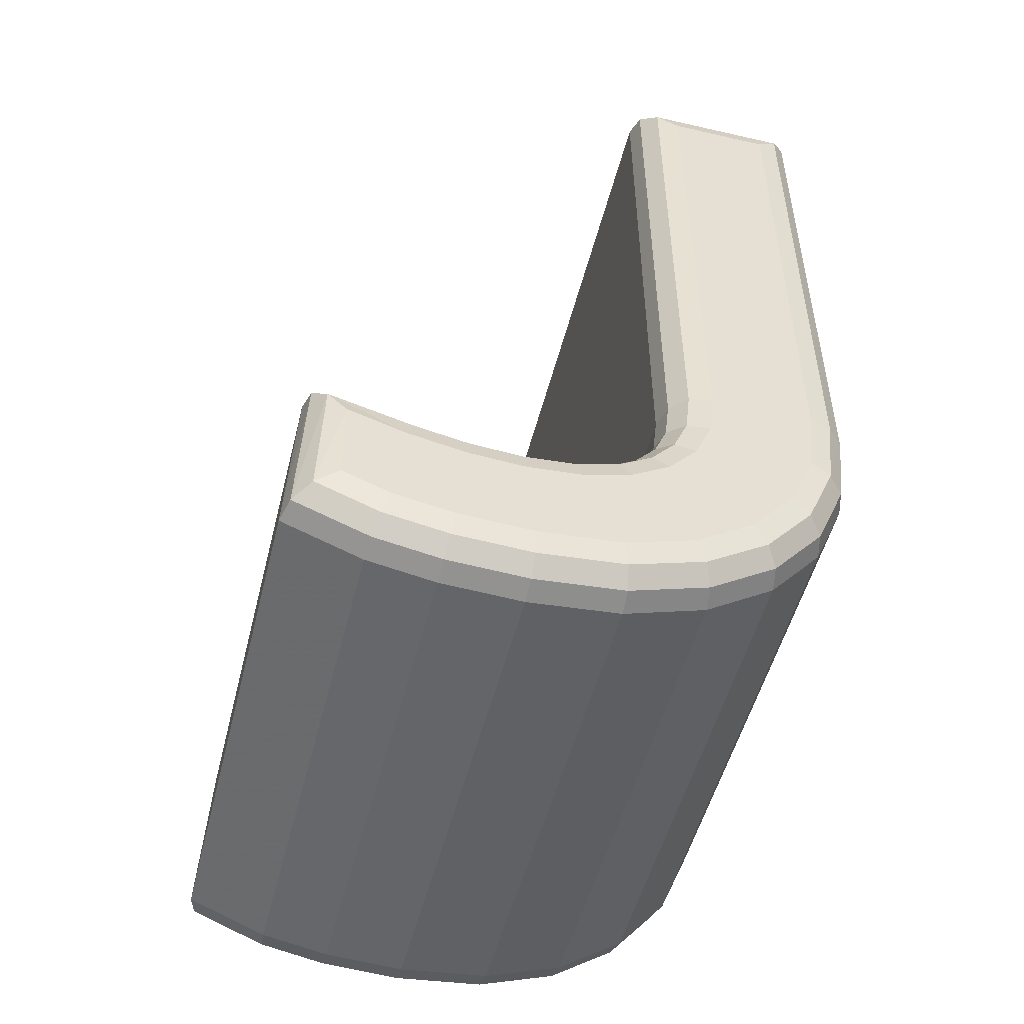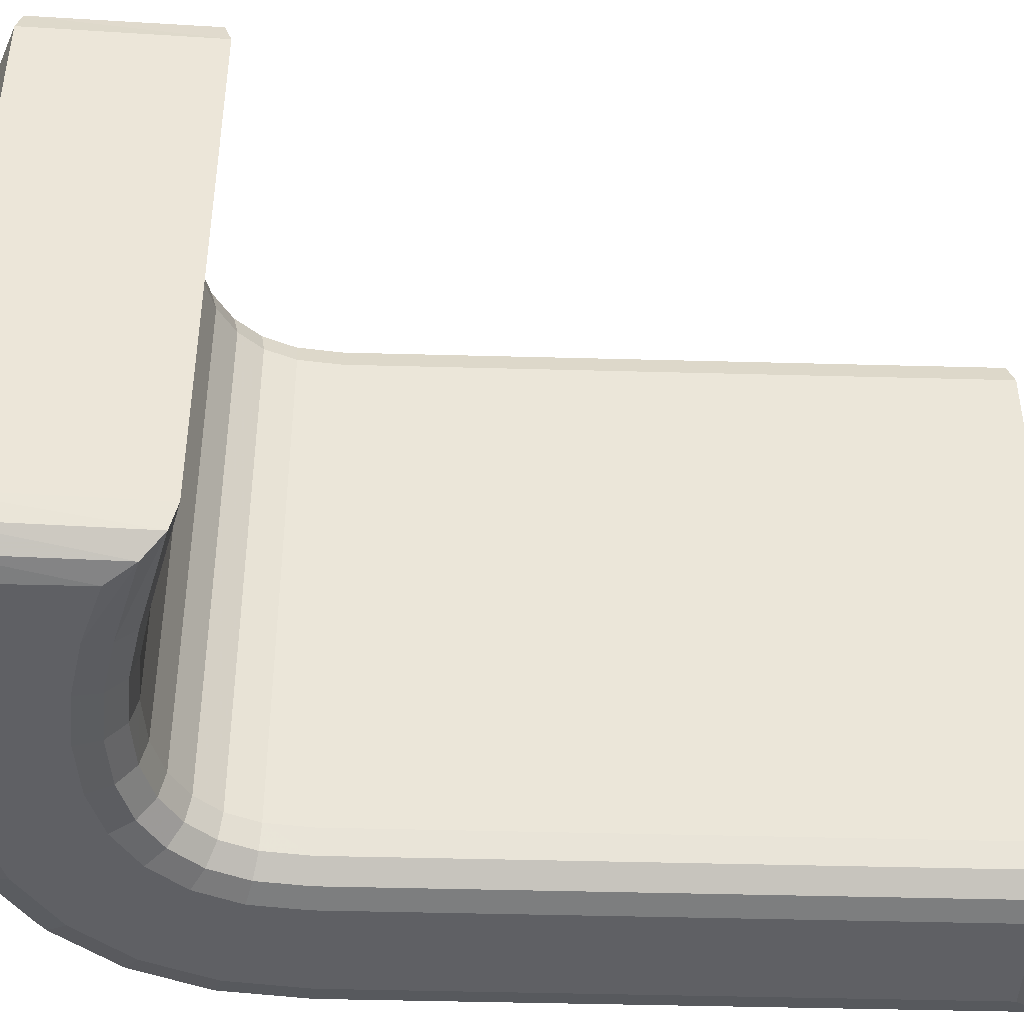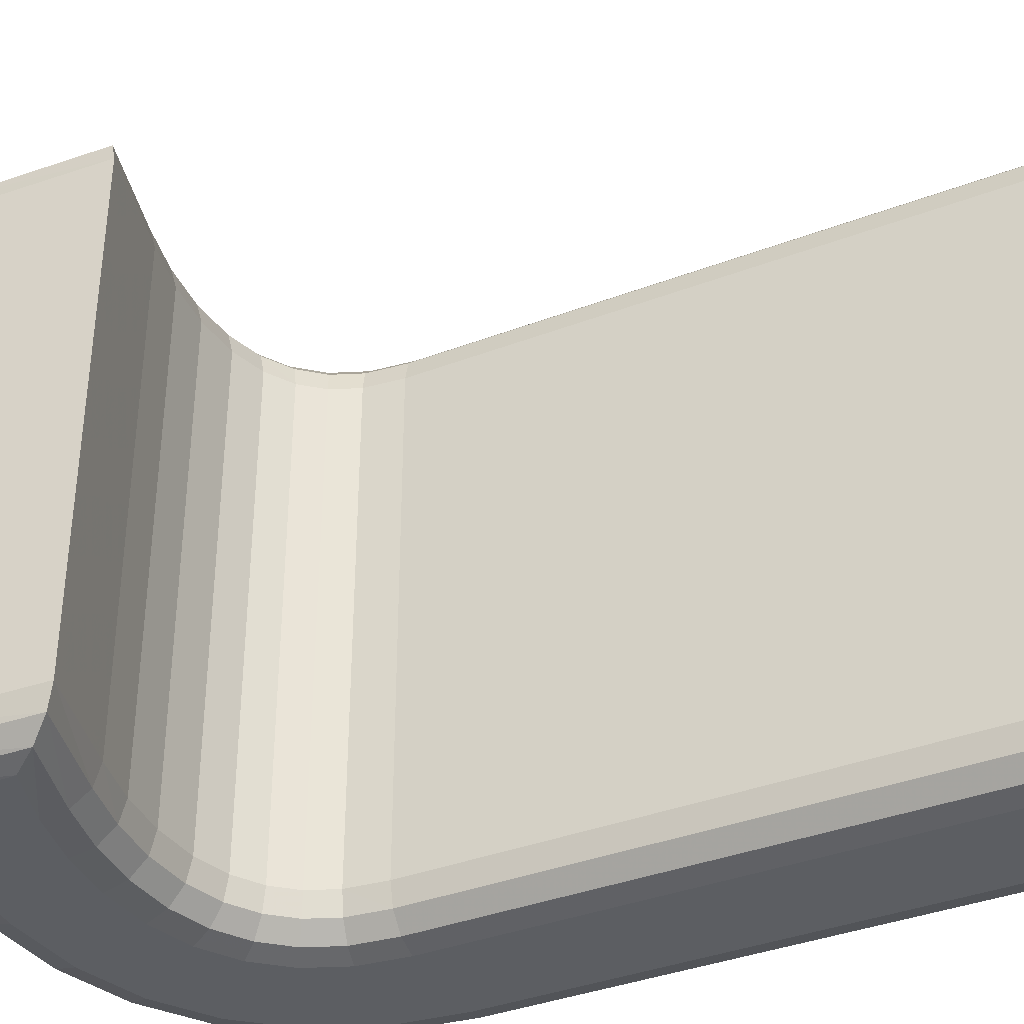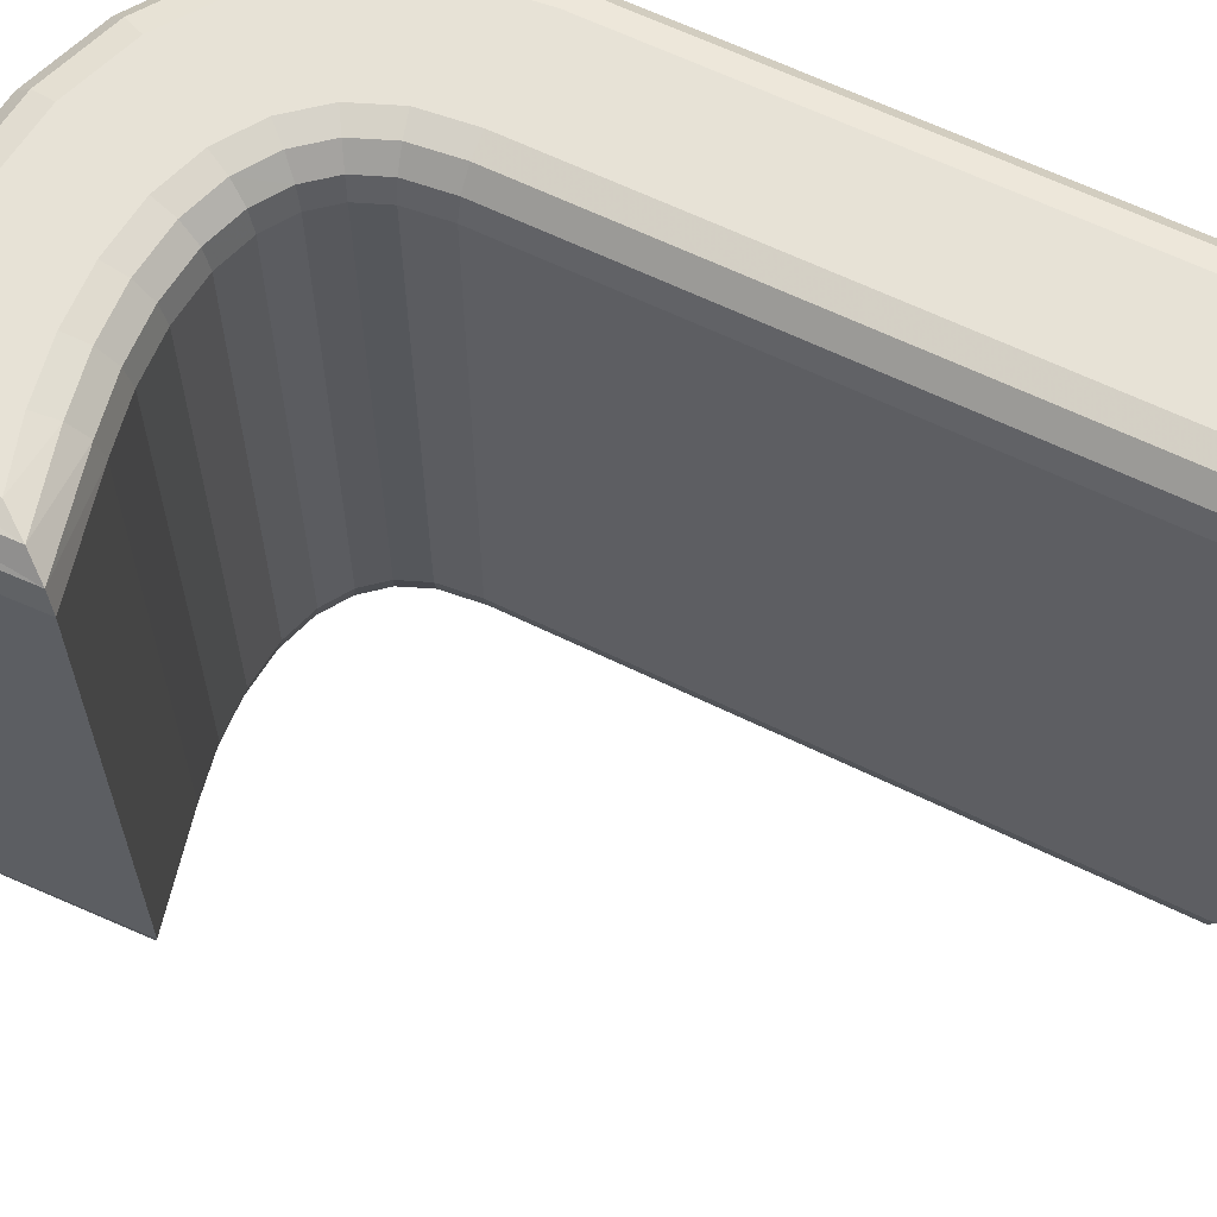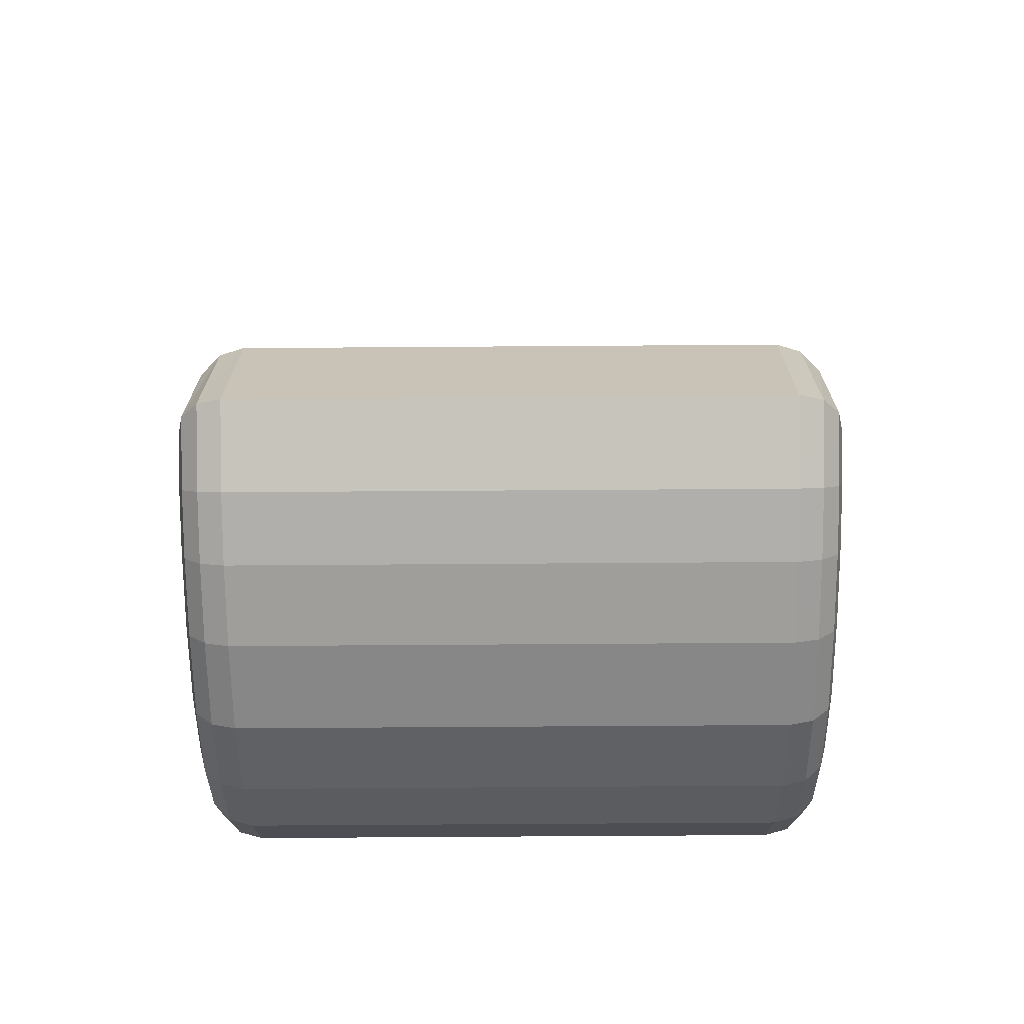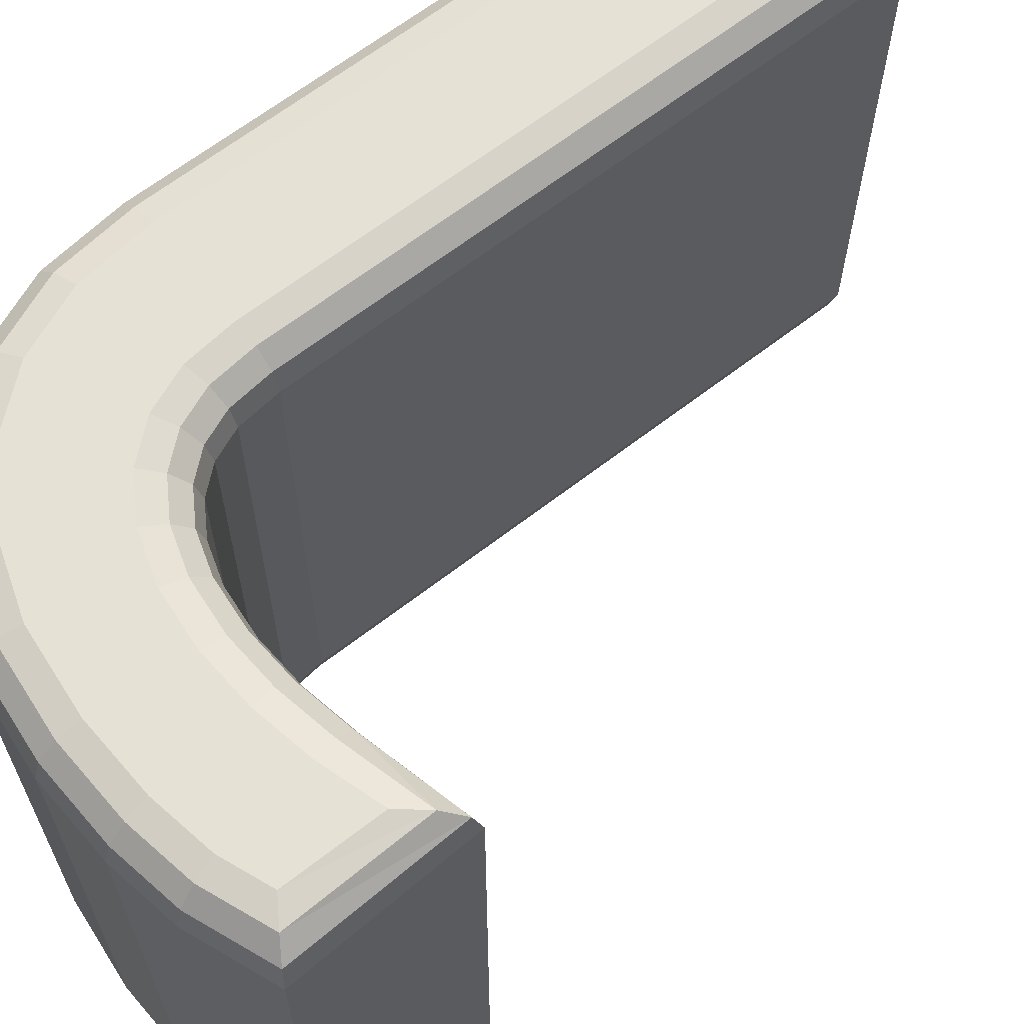
<metadata>
{"format":"obj","ext":"obj","renderer":"f3d","projection":"perspective","resolution":1024,"background":"white","views":[{"elev":-51.0,"azim":-14.0,"up":"+Z"},{"elev":-44.3,"azim":-91.8,"up":"+Y"},{"elev":-37.7,"azim":-64.1,"up":"+Y"},{"elev":63.1,"azim":-63.7,"up":"+Y"},{"elev":-67.9,"azim":-89.6,"up":"+Z"},{"elev":65.1,"azim":-128.0,"up":"+Y"}]}
</metadata>
<code>
o obj_0
v 8.894 		-10.35 		17.57
v 6.354 		-10.35 		17.57
v 6.055 		-9.24 		-2.781
v 5.989 		-9.793 		-2.647
v 6.214 		4.681 		2.595
v 5.673 		4.533 		2.735
v 5.808 		-10.2 		-2.281
v 5.801 		4.533 		3.847
v 5.56 		-10.35 		-1.78
v 7.725 		-9.24 		-1.652
v 7.625 		-9.793 		-1.541
v 7.349 		-10.2 		-1.239
v 6.974 		-10.35 		-0.825
v 6.354 		4.681 		3.815
v 8.68 		-10.35 		2.02
v 8.894 		-10.35 		3.835
v 4.085 		-9.24 		-3.443
v 4.054 		-9.793 		-3.297
v 4.966 		4.128 		2.081
v 6.214 		-10.35 		2.595
v 5.277 		4.128 		2.837
v 6.354 		-10.35 		3.815
v 3.97 		-10.2 		-2.898
v 3.854 		-10.35 		-2.354
v 4.151 		-10.35 		0.155
v 1.648 		4.533 		0.23
v 5.094 		-10.35 		0.755
v 2.896 		4.533 		0.341
v 5.794 		-10.35 		1.575
v 3.916 		4.533 		0.661
v 8.04 		-10.35 		0.466
v 3.005 		-10.35 		-0.205
v -1.093 		-10.35 		0.04
v -2.526 		-10.35 		0.495
v 0.06 		-10.35 		-2.456
v 1.879 		-9.24 		-3.654
v 1.876 		-9.793 		-3.505
v 0.372 		-10.2 		0.316
v 1.866 		-10.2 		-3.099
v 1.854 		-10.35 		-2.545
v 5.396 		4.128 		3.87
v 4.458 		-9.793 		1.486
v 1.643 		-9.793 		0.636
v 1.648 		-10.2 		0.23
v 8.04 		4.681 		0.466
v 0.3 		-10.35 		-0.234
v 1.654 		-10.35 		-0.325
v 4.151 		4.681 		0.155
v 5.094 		4.681 		0.755
v -2.526 		-10.35 		-1.745
v 5.794 		4.681 		1.575
v 4.727 		4.533 		1.177
v -1.4 		-10.35 		-2.189
v 10 		3.575 		18.68
v 10 		-9.24 		18.68
v -3.45 		-9.24 		1.758
v -0.818 		-9.24 		1.113
v 10 		3.575 		3.77
v 5.316 		4.533 		1.867
v 10 		-9.24 		3.77
v 6.354 		4.681 		17.57
v 8.894 		4.681 		17.57
v -3.326 		-9.793 		1.589
v 8.894 		4.681 		3.835
v 8.68 		4.681 		2.02
v 4.458 		4.128 		1.486
v -0.855 		-9.793 		0.969
v -2.526 		4.681 		0.495
v -1.093 		4.681 		0.04
v 6.974 		4.681 		-0.825
v 5.56 		4.681 		-1.78
v 0.3 		4.681 		-0.234
v -2.988 		-10.2 		1.127
v 1.654 		4.681 		-0.325
v 3.005 		4.681 		-0.205
v 4.36 		3.575 		1.599
v 3.854 		4.681 		-2.354
v 1.854 		4.681 		-2.545
v 0.06 		4.681 		-2.456
v -1.4 		4.681 		-2.189
v -2.526 		4.681 		-1.745
v 5.247 		3.575 		18.68
v 5.247 		-9.24 		18.68
v -0.956 		-10.2 		0.576
v 9.447 		4.533 		18.13
v 4.838 		3.575 		2.159
v 9.852 		4.128 		18.53
v 5.801 		4.533 		18.13
v 5.396 		4.128 		18.53
v 5.247 		3.575 		3.878
v 9.852 		-9.793 		18.53
v 5.132 		3.575 		2.874
v 9.447 		-10.2 		18.13
v 5.396 		-9.793 		18.53
v 5.801 		-10.2 		18.13
v 7.725 		3.575 		-1.652
v 1.866 		4.533 		-3.099
v 1.876 		4.128 		-3.505
v 0.372 		4.533 		0.316
v 8.52 		4.533 		0.178
v 9.221 		4.533 		1.879
v 3.97 		4.533 		-2.898
v 4.054 		4.128 		-3.297
v 9.616 		4.128 		1.777
v 9.761 		3.575 		1.739
v 9.447 		4.533 		3.803
v 9.852 		4.128 		3.779
v -3.45 		3.575 		1.758
v -0.818 		3.575 		1.113
v 1.879 		3.575 		-3.654
v 5.316 		-10.2 		1.867
v 4.727 		-10.2 		1.177
v 8.52 		-10.2 		0.178
v 9.761 		-9.24 		1.739
v 9.616 		-9.793 		1.777
v -0.067 		-9.24 		-3.557
v -1.705 		-9.24 		-3.258
v -0.05 		-9.793 		-3.41
v -1.664 		-9.793 		-3.115
v 0.425 		4.128 		0.718
v -1.552 		-10.2 		-2.724
v 4.36 		-9.24 		1.599
v -0.003 		-10.2 		-3.007
v 2.788 		-9.24 		0.886
v 1.643 		4.128 		0.636
v 3.681 		-9.24 		1.167
v 2.817 		-9.793 		0.74
v -3.633 		-9.24 		-2.498
v -3.484 		-9.793 		-2.397
v -3.079 		-10.2 		-2.121
v 2.817 		4.128 		0.74
v 3.744 		4.128 		1.031
v 4.085 		3.575 		-3.443
v -1.552 		4.533 		-2.724
v 1.642 		3.575 		0.785
v 3.744 		-9.793 		1.031
v 0.445 		3.575 		0.865
v -0.003 		4.533 		-3.007
v -0.05 		4.128 		-3.41
v -1.664 		4.128 		-3.115
v 2.896 		-10.2 		0.341
v 3.916 		-10.2 		0.661
v 3.681 		3.575 		1.167
v 2.788 		3.575 		0.886
v -3.079 		4.533 		-2.121
v -3.484 		4.128 		-2.397
v -2.988 		4.533 		1.127
v 0.445 		-9.24 		0.865
v 1.642 		-9.24 		0.785
v 0.425 		-9.793 		0.718
v -0.956 		4.533 		0.576
v -1.705 		3.575 		-3.258
v -0.067 		3.575 		-3.557
v -0.855 		4.128 		0.969
v -3.326 		4.128 		1.589
v -3.633 		3.575 		-2.498
v 9 		-9.24 		-0.11
v 8.871 		-9.793 		-0.033
v 9.221 		-10.2 		1.879
v 8.871 		4.128 		-0.033
v 9.852 		-9.793 		3.779
v 9 		3.575 		-0.11
v 9.447 		-10.2 		3.803
v 4.838 		-9.24 		2.159
v 5.132 		-9.24 		2.874
v 5.808 		4.533 		-2.281
v 4.966 		-9.793 		2.081
v 5.247 		-9.24 		3.878
v 5.989 		4.128 		-2.647
v 6.055 		3.575 		-2.781
v 5.277 		-9.793 		2.837
v 7.349 		4.533 		-1.239
v 7.625 		4.128 		-1.541
v 5.396 		-9.793 		3.87
v 5.801 		-10.2 		3.847
v 5.673 		-10.2 		2.735
g group_0_15277357
f 5 6 8
f 10 11 4
f 10 4 3
f 7 11 12
f 12 13 9
f 12 9 7
f 6 41 8
f 14 5 8
f 158 12 11
f 16 1 2
f 15 16 22
f 2 22 16
f 17 3 18
f 22 20 15
f 18 3 4
f 29 27 13
f 4 23 18
f 23 7 24
f 31 15 20
f 13 31 29
f 20 29 31
f 9 24 7
f 33 34 50
f 37 39 123
f 39 40 35
f 6 21 41
f 13 27 9
f 25 9 27
f 41 21 90
f 32 24 25
f 9 25 24
f 40 24 32
f 32 47 40
f 46 35 47
f 40 47 35
f 46 33 53
f 50 53 33
f 48 30 52
f 53 35 46
f 49 48 52
f 46 47 38
f 60 54 55
f 58 54 60
f 5 51 6
f 51 49 59
f 49 52 59
f 14 61 64
f 64 65 14
f 62 64 61
f 51 59 6
f 14 65 5
f 52 66 19
f 49 71 48
f 56 63 67
f 19 59 52
f 57 56 67
f 70 51 45
f 65 45 5
f 5 45 51
f 49 51 70
f 59 19 21
f 66 86 19
f 71 49 70
f 59 21 6
f 74 79 72
f 75 78 74
f 78 75 77
f 79 74 78
f 75 48 77
f 71 77 48
f 79 80 72
f 69 72 80
f 81 69 80
f 68 69 81
f 83 55 82
f 54 82 55
f 63 73 84
f 73 33 84
f 67 63 84
f 66 76 86
f 73 34 33
f 61 88 85
f 61 85 62
f 87 85 89
f 88 89 85
f 89 82 54
f 89 54 87
f 19 92 21
f 19 86 92
f 91 55 94
f 83 94 55
f 86 76 164
f 94 95 93
f 94 93 91
f 164 92 86
f 1 93 2
f 95 2 93
f 21 92 90
f 85 106 62
f 60 55 91
f 79 78 138
f 90 168 83
f 89 88 41
f 82 89 90
f 41 90 89
f 90 83 82
f 97 102 98
f 2 95 175
f 65 101 100
f 78 77 97
f 77 102 97
f 98 102 103
f 64 101 65
f 45 65 100
f 110 98 103
f 26 28 74
f 101 64 106
f 77 71 102
f 106 107 104
f 166 103 102
f 103 169 133
f 106 104 101
f 107 105 104
f 105 107 58
f 72 99 26
f 74 72 26
f 64 62 106
f 75 74 28
f 106 85 107
f 87 107 85
f 107 87 58
f 54 58 87
f 14 8 61
f 88 61 8
f 75 28 30
f 88 8 41
f 48 75 30
f 108 56 57
f 108 57 109
f 39 35 123
f 17 18 37
f 57 137 109
f 37 36 17
f 39 37 18
f 18 23 39
f 23 24 40
f 40 39 23
f 44 38 47
f 152 117 128
f 92 164 165
f 168 90 165
f 92 165 90
f 42 112 111
f 152 116 117
f 116 118 119
f 112 29 111
f 116 36 118
f 29 112 27
f 116 119 117
f 119 118 121
f 120 125 99
f 123 121 118
f 53 123 35
f 122 42 167
f 122 167 164
f 123 53 121
f 99 125 26
f 37 118 36
f 149 127 124
f 43 127 149
f 37 123 118
f 26 125 131
f 73 129 130
f 28 26 131
f 132 28 131
f 117 119 129
f 124 127 136
f 117 129 128
f 126 124 136
f 130 119 121
f 52 30 66
f 30 28 132
f 119 130 129
f 121 50 130
f 30 132 66
f 131 143 132
f 50 121 53
f 132 76 66
f 110 103 133
f 32 44 47
f 126 42 122
f 125 120 135
f 79 134 80
f 127 142 136
f 79 138 134
f 138 139 140
f 141 43 44
f 120 137 135
f 127 141 142
f 135 144 125
f 138 140 134
f 136 42 126
f 125 144 131
f 43 141 127
f 78 97 138
f 97 98 139
f 139 138 97
f 72 69 99
f 143 131 144
f 141 44 32
f 135 137 149
f 149 144 135
f 136 142 112
f 25 142 141
f 143 76 132
f 137 148 149
f 142 27 112
f 143 144 126
f 142 25 27
f 126 122 143
f 136 112 42
f 144 149 124
f 146 145 134
f 144 124 126
f 32 25 141
f 134 140 146
f 76 143 122
f 137 57 148
f 80 134 145
f 150 148 57
f 81 80 145
f 57 67 150
f 69 68 151
f 147 151 68
f 139 152 140
f 81 145 147
f 153 152 139
f 145 155 147
f 153 116 152
f 147 68 81
f 98 110 153
f 110 36 153
f 69 151 99
f 98 153 139
f 151 147 154
f 150 43 148
f 147 155 154
f 146 156 108
f 38 150 67
f 156 146 140
f 151 154 120
f 128 108 156
f 109 154 155
f 156 140 152
f 43 150 44
f 152 128 156
f 154 109 137
f 149 148 43
f 153 36 116
f 154 137 120
f 133 17 36
f 110 133 36
f 38 67 84
f 155 145 146
f 155 146 108
f 170 3 133
f 17 133 3
f 96 10 3
f 38 44 150
f 157 10 96
f 120 99 151
f 155 108 109
f 157 11 10
f 84 33 46
f 157 158 11
f 130 34 73
f 12 158 113
f 60 161 115
f 114 60 115
f 38 84 46
f 13 12 113
f 108 128 56
f 115 159 113
f 128 63 56
f 105 114 157
f 63 128 129
f 114 115 158
f 73 63 129
f 158 157 114
f 115 113 158
f 130 50 34
f 4 7 23
f 31 159 15
f 114 105 60
f 58 60 105
f 7 4 11
f 162 96 160
f 115 161 159
f 163 159 161
f 163 16 15
f 157 96 162
f 163 15 159
f 100 101 160
f 91 161 60
f 163 161 93
f 91 93 161
f 101 104 160
f 16 163 1
f 93 1 163
f 160 104 162
f 168 94 83
f 104 105 162
f 94 174 95
f 76 122 164
f 105 157 162
f 102 71 166
f 166 169 103
f 164 167 171
f 71 70 166
f 167 42 111
f 171 165 164
f 133 169 170
f 165 174 168
f 166 70 172
f 172 173 169
f 165 171 174
f 171 175 174
f 167 176 171
f 171 176 175
f 172 100 173
f 100 160 173
f 167 111 176
f 160 96 173
f 172 169 166
f 173 170 169
f 168 174 94
f 170 173 96
f 3 170 96
f 45 100 172
f 45 172 70
f 111 29 20
f 176 22 175
f 111 20 176
f 176 20 22
f 175 95 174
f 2 175 22
f 13 113 31
f 113 159 31

</code>
